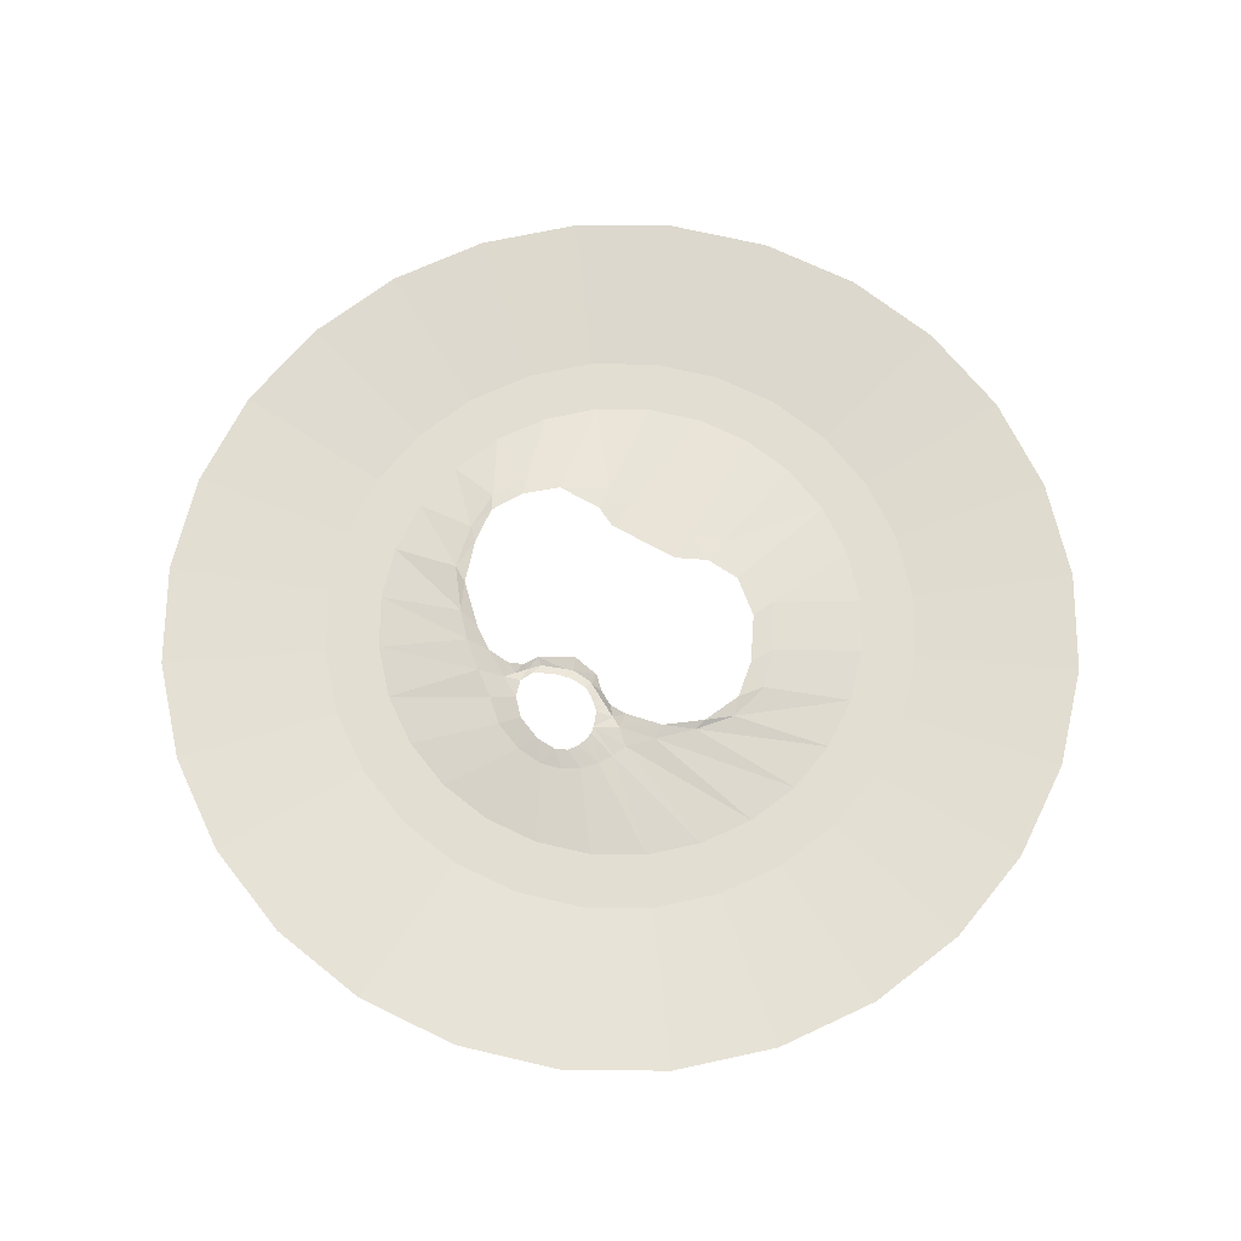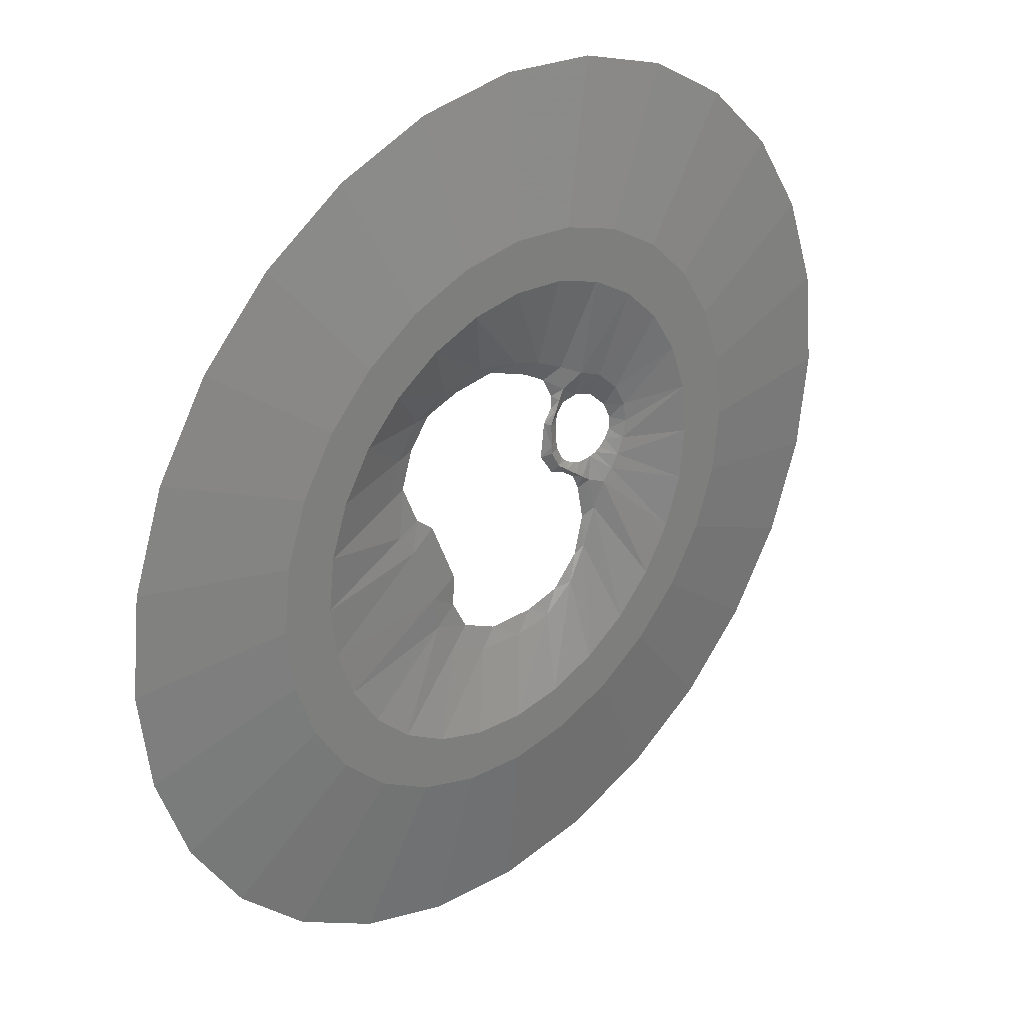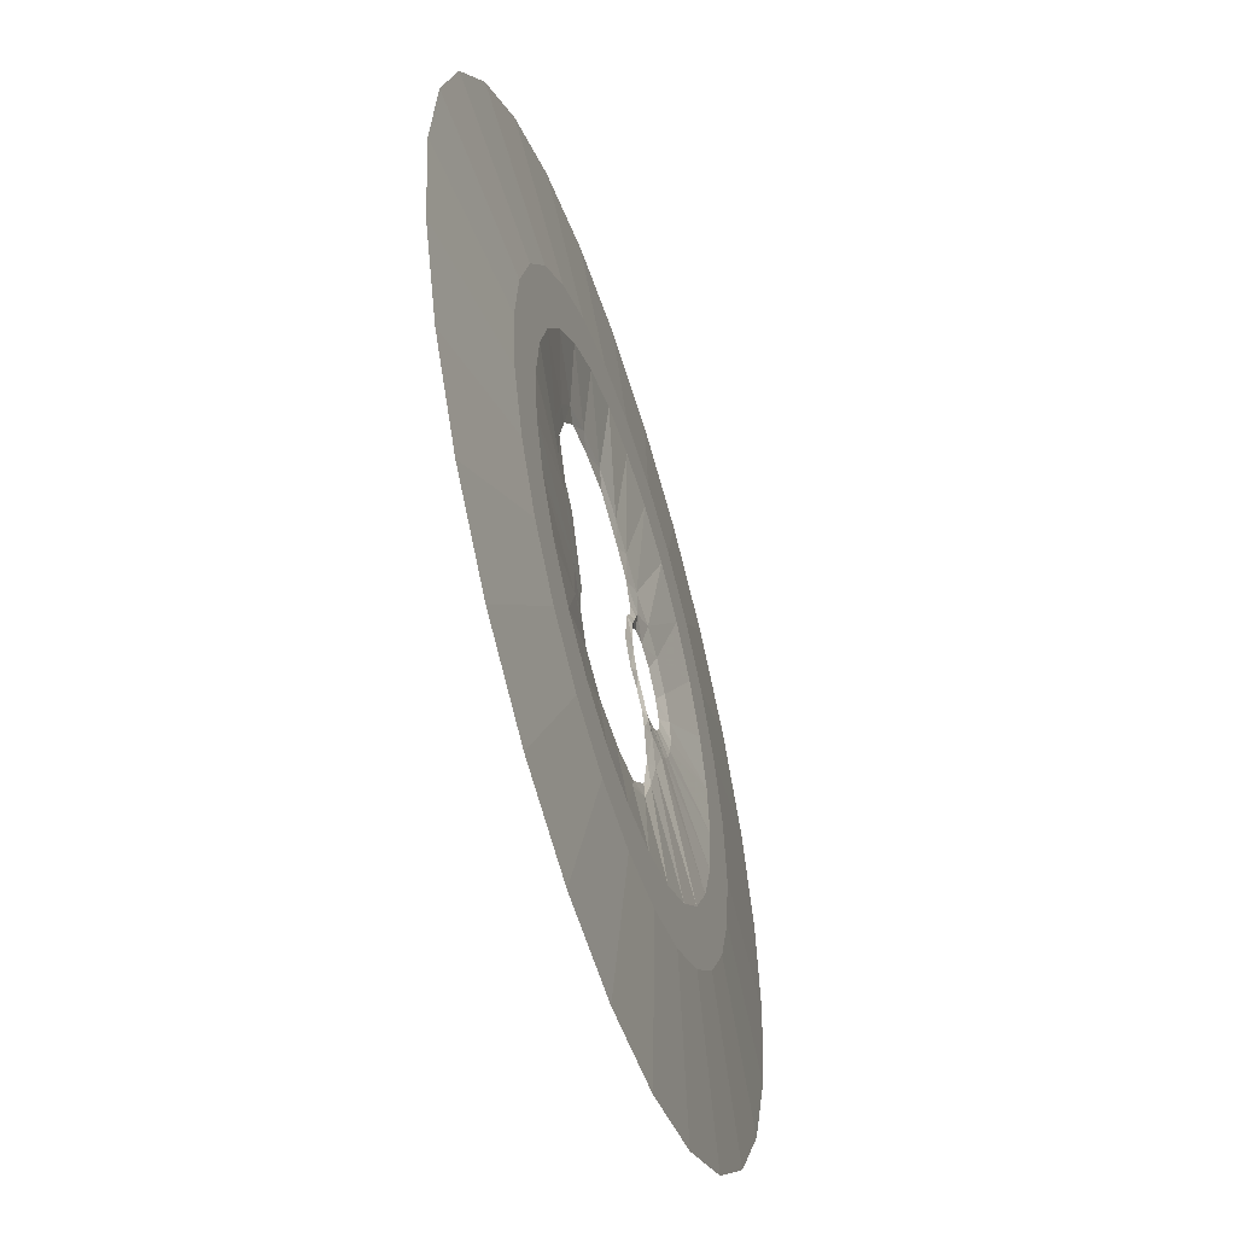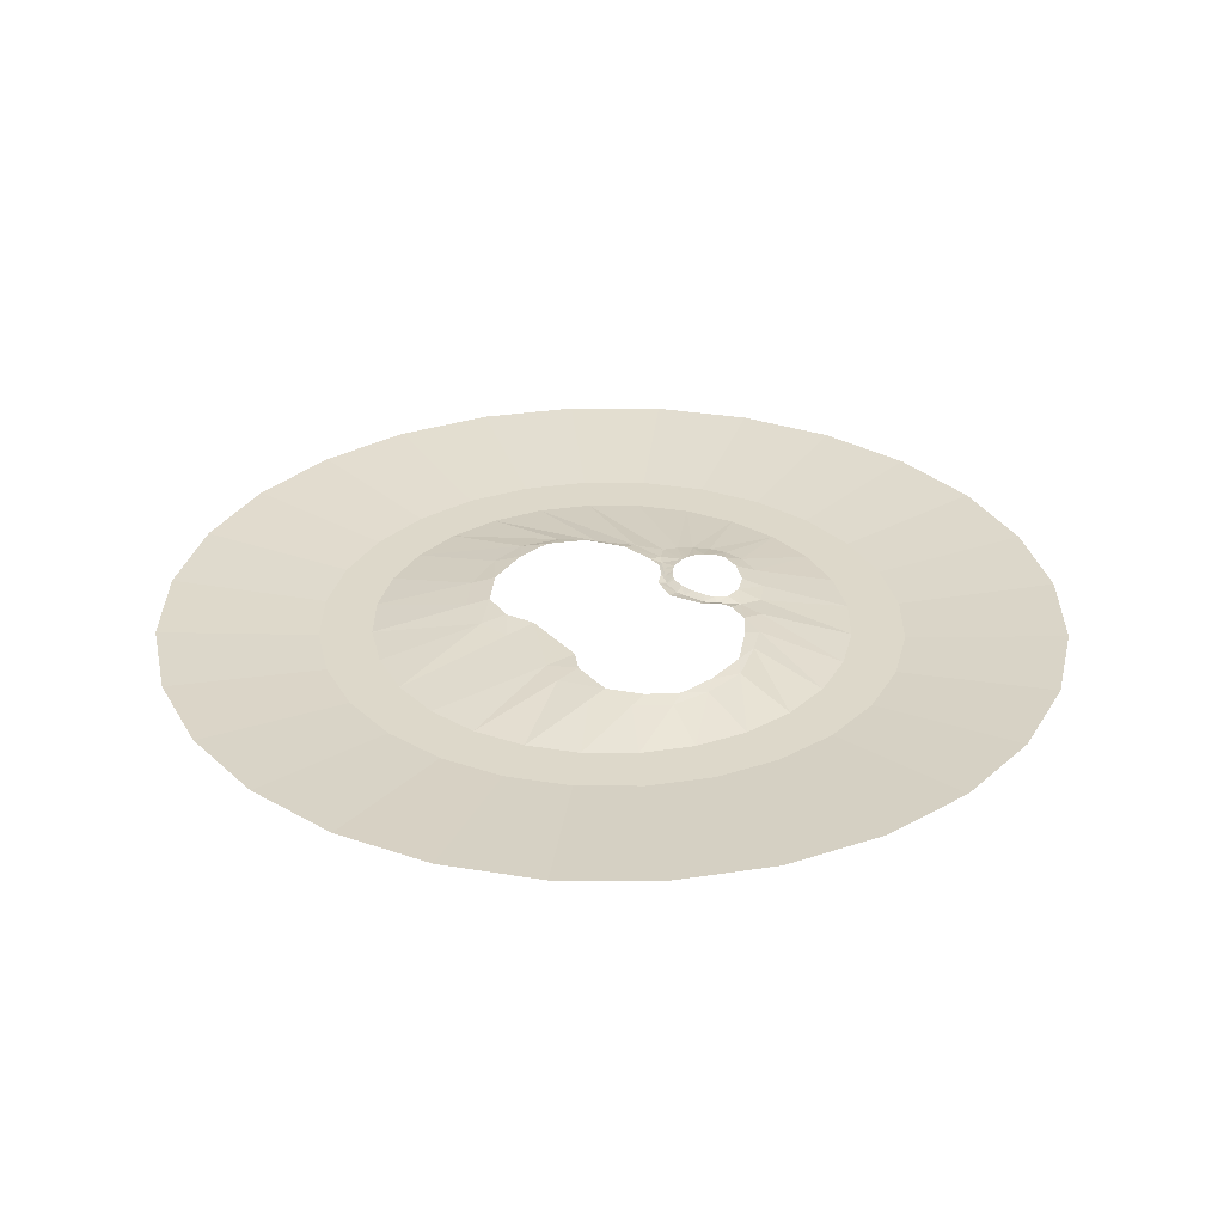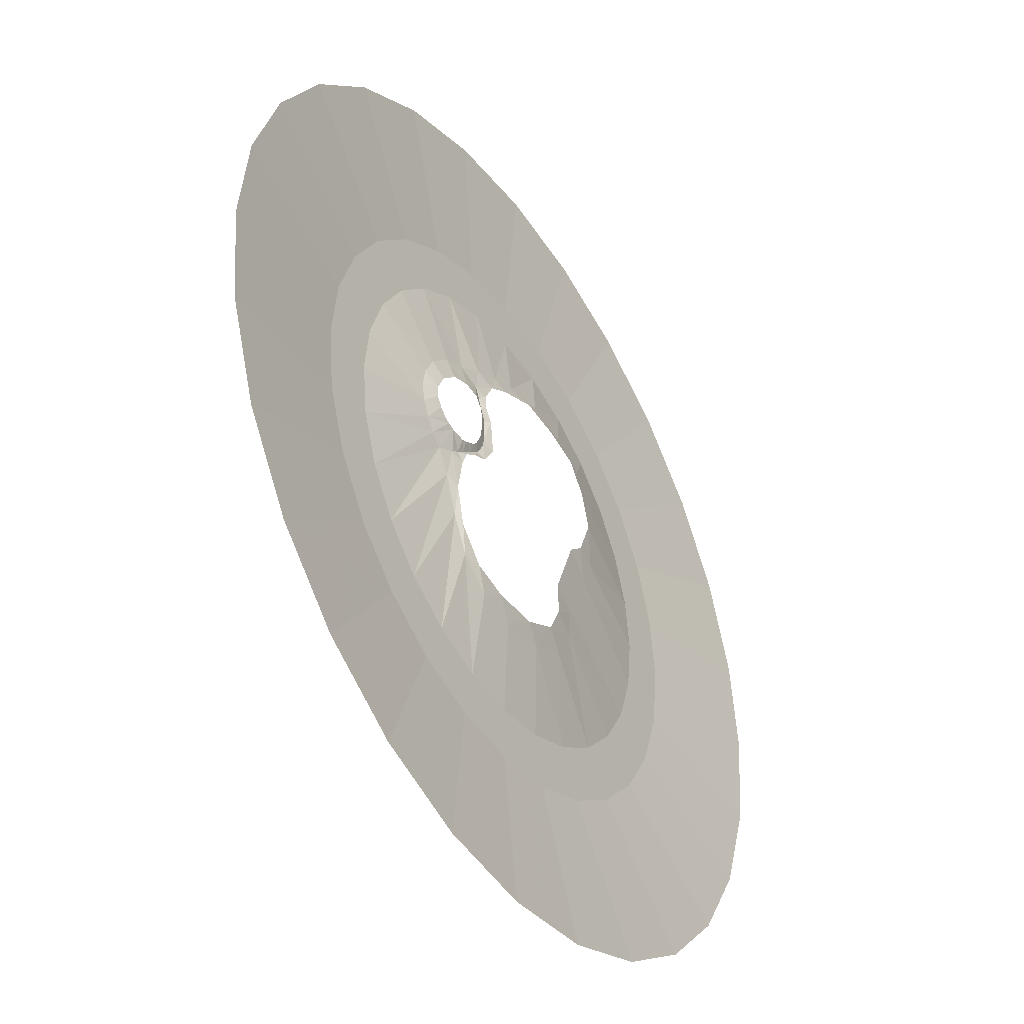
<metadata>
{"format":"obj","ext":"obj","renderer":"f3d","projection":"perspective","resolution":1024,"background":"white","views":[{"elev":67.5,"azim":96.9,"up":"+Y"},{"elev":31.4,"azim":-44.2,"up":"+Z"},{"elev":-54.0,"azim":-72.9,"up":"+Z"},{"elev":31.0,"azim":-57.4,"up":"+Y"},{"elev":-42.3,"azim":122.4,"up":"+Z"}]}
</metadata>
<code>
o Fortress_Sand_0
v 8.723 -1.09 13.4
v 10.39 -1.09 15.88
v 11.13 -1.61 15.04
v 10.08 -1.61 12.76
v 10.51 -1.09 18.42
v 12.1 -1.61 17.14
v 8.449 -1.09 22.39
v 13 -1.61 19.09
v 10.26 -1.61 8.411
v 7.998 -1.09 6.728
v 10.79 -1.09 2.568
v 10.38 -1.61 6.82
v 12.13 -1.61 3.528
v 13.79 -1.09 1.266
v 12.65 -1.61 3.12
v 14.32 -1.61 1.823
v 16.37 -1.09 -0.6415
v 14.63 -1.61 1.581
v 16.73 -1.61 -0.04682
v 18.37 -1.61 -1.327
v 17.66 -1.09 -3.576
v 20.12 -1.61 -2.68
v 18.93 -1.09 -10.32
v 16.74 -1.09 16.37
v 13.55 -1.09 15.97
v 11.99 -1.09 14.06
v 11.73 -1.09 11.98
v 11.71 -1.09 9.495
v 12.2 -1.09 6.89
v 13.43 -1.09 4.459
v 14.28 -1.09 3.6
v 15.34 -1.09 2.897
v 16.54 -1.09 2.297
v 17.8 -1.09 1.75
v 19.34 -1.09 1.744
v 20.81 -1.09 1.846
v 22.67 -4.127 -48.98
v 11.27 -4.127 -52.97
v 9.101 -4.127 -43.48
v 18.44 -4.127 -40.21
v -0.7329 -4.127 -54.32
v -0.7329 -4.127 -44.58
v -0.7329 -4.127 -54.32
v -12.73 -4.127 -52.97
v -10.57 -4.127 -43.48
v -0.7329 -4.127 -44.58
v -24.13 -4.127 -48.98
v -19.91 -4.127 -40.21
v -34.36 -4.127 -42.55
v -28.29 -4.127 -34.94
v -42.9 -4.127 -34.01
v -35.29 -4.127 -27.94
v -49.32 -4.127 -23.79
v -40.55 -4.127 -19.56
v -53.31 -4.127 -12.39
v -43.82 -4.127 -10.22
v -54.66 -4.127 -0.3891
v -44.93 -4.127 -0.3891
v -53.31 -4.127 11.61
v -43.82 -4.127 9.445
v -49.32 -4.127 23.01
v -40.55 -4.127 18.79
v -42.9 -4.127 33.24
v -35.29 -4.127 27.17
v -34.36 -4.127 41.78
v -28.29 -4.127 34.16
v -24.13 -4.127 48.2
v -19.91 -4.127 39.43
v -12.73 -4.127 52.19
v -10.57 -4.127 42.7
v -0.7329 -4.127 53.54
v -0.7329 -4.127 43.81
v 11.27 -4.127 52.19
v 9.101 -4.127 42.7
v 22.67 -4.127 48.2
v 18.44 -4.127 39.43
v 32.89 -4.127 41.78
v 26.82 -4.127 34.16
v 41.43 -4.127 33.24
v 33.82 -4.127 27.17
v 47.86 -4.127 23.01
v 39.08 -4.127 18.79
v 51.85 -4.127 11.61
v 42.35 -4.127 9.445
v 53.2 -4.127 -0.3891
v 43.46 -4.127 -0.3891
v 51.85 -4.127 -12.39
v 42.35 -4.127 -10.22
v 47.86 -4.127 -23.79
v 39.08 -4.127 -19.56
v 41.43 -4.127 -34.01
v 33.82 -4.127 -27.94
v 32.89 -4.127 -42.55
v 26.82 -4.127 -34.94
v -23.18 -1.09 20.63
v -26.7 -1.705 20.26
v -22.51 -1.705 26.14
v -19.26 -1.09 25.87
v -25.3 -1.09 13.92
v -29.05 -1.705 13.02
v -22.16 -1.09 6.277
v -26.77 -1.705 4.927
v -18.68 -1.09 3.262
v -23.77 -1.705 0.5307
v -13.69 -1.09 -9.037
v -19.13 -1.705 -11.17
v -13.98 -1.09 -14.87
v -18.29 -1.705 -17.52
v -11.05 -1.09 -20.67
v -14.55 -1.705 -23.56
v -4.053 -1.09 -24.32
v -7.264 -1.705 -27.53
v 5.083 -1.09 -24.79
v 1.913 -1.705 -28.57
v 11.95 -1.09 -23.23
v 9.385 -1.705 -27.55
v 11.95 -1.09 -23.23
v 17.12 -1.09 -17.74
v 15.5 -1.705 -22.95
v 9.385 -1.705 -27.55
v 18.83 -1.705 -16.37
v 21.47 -1.705 -9.215
v 23.45 -2.074 -4.188
v 22.14 -1.09 2.167
v 25.58 -2.074 -2.235
v 23.26 -1.09 2.813
v 27.13 -2.074 0.1725
v 24.65 -1.09 4.111
v 28.46 -2.074 3.199
v 25.68 -1.09 5.835
v 29.06 -2.074 6.566
v 25.73 -1.09 8.22
v 28.43 -2.074 10.36
v 24.17 -1.09 11.5
v 26.12 -2.074 14.68
v 20.6 -1.09 14.97
v 21.86 -2.074 18.86
v 17.09 -2.074 21.04
v 6.589 -1.705 26.73
v 12.21 -1.705 23.87
v 4.057 -1.09 25.16
v 1.095 -1.705 28.71
v -4.301 -1.09 28.69
v -7.463 -1.705 30.86
v -12.54 -1.09 27.93
v -15.73 -1.705 29.19
v 11.27 -4.127 -52.97
v 22.67 -4.127 -48.98
v 35.39 -1.696 -75.4
v 35.39 -1.696 -75.4
v 17.79 -1.696 -81.55
v 11.27 -4.127 -52.97
v -0.7329 -4.127 -54.32
v 11.27 -4.127 -52.97
v 17.79 -1.696 -81.55
v 17.79 -1.696 -81.55
v -0.733 -1.696 -83.64
v -0.7329 -4.127 -54.32
v -12.73 -4.127 -52.97
v -0.7329 -4.127 -54.32
v -0.733 -1.696 -83.64
v -0.733 -1.696 -83.64
v -19.26 -1.696 -81.55
v -12.73 -4.127 -52.97
v 22.67 -4.127 -48.98
v 32.89 -4.127 -42.55
v 51.17 -1.696 -65.48
v 51.17 -1.696 -65.48
v 35.39 -1.696 -75.4
v 22.67 -4.127 -48.98
v 32.89 -4.127 -42.55
v 41.43 -4.127 -34.01
v 64.36 -1.696 -52.3
v 64.36 -1.696 -52.3
v 51.17 -1.696 -65.48
v 32.89 -4.127 -42.55
v 41.43 -4.127 -34.01
v 47.86 -4.127 -23.79
v 74.28 -1.696 -36.51
v 74.28 -1.696 -36.51
v 64.36 -1.696 -52.3
v 41.43 -4.127 -34.01
v 47.86 -4.127 -23.79
v 51.85 -4.127 -12.39
v 80.43 -1.696 -18.91
v 80.43 -1.696 -18.91
v 74.28 -1.696 -36.51
v 47.86 -4.127 -23.79
v 51.85 -4.127 -12.39
v 53.2 -4.127 -0.3891
v 82.52 -1.696 -0.3891
v 82.52 -1.696 -0.3891
v 80.43 -1.696 -18.91
v 51.85 -4.127 -12.39
v 53.2 -4.127 -0.3891
v 51.85 -4.127 11.61
v 80.43 -1.696 18.14
v 80.43 -1.696 18.14
v 82.52 -1.696 -0.3891
v 53.2 -4.127 -0.3891
v 51.85 -4.127 11.61
v 47.86 -4.127 23.01
v 74.28 -1.696 35.73
v 74.28 -1.696 35.73
v 80.43 -1.696 18.14
v 51.85 -4.127 11.61
v 47.86 -4.127 23.01
v 41.43 -4.127 33.24
v 64.36 -1.696 51.52
v 64.36 -1.696 51.52
v 74.28 -1.696 35.73
v 47.86 -4.127 23.01
v 41.43 -4.127 33.24
v 32.89 -4.127 41.78
v 51.17 -1.696 64.7
v 51.17 -1.696 64.7
v 64.36 -1.696 51.52
v 41.43 -4.127 33.24
v 32.89 -4.127 41.78
v 22.67 -4.127 48.2
v 35.39 -1.696 74.62
v 35.39 -1.696 74.62
v 51.17 -1.696 64.7
v 32.89 -4.127 41.78
v 22.67 -4.127 48.2
v 11.27 -4.127 52.19
v 17.79 -1.696 80.78
v 17.79 -1.696 80.78
v 35.39 -1.696 74.62
v 22.67 -4.127 48.2
v 11.27 -4.127 52.19
v -0.7329 -4.127 53.54
v -0.7329 -1.696 82.86
v -0.7329 -1.696 82.86
v 17.79 -1.696 80.78
v 11.27 -4.127 52.19
v -0.7329 -4.127 53.54
v -12.73 -4.127 52.19
v -19.26 -1.696 80.78
v -19.26 -1.696 80.78
v -0.7329 -1.696 82.86
v -0.7329 -4.127 53.54
v -12.73 -4.127 52.19
v -24.13 -4.127 48.2
v -36.85 -1.696 74.62
v -36.85 -1.696 74.62
v -19.26 -1.696 80.78
v -12.73 -4.127 52.19
v -24.13 -4.127 48.2
v -34.36 -4.127 41.78
v -52.64 -1.696 64.7
v -52.64 -1.696 64.7
v -36.85 -1.696 74.62
v -24.13 -4.127 48.2
v -34.36 -4.127 41.78
v -42.9 -4.127 33.24
v -65.82 -1.696 51.52
v -65.82 -1.696 51.52
v -52.64 -1.696 64.7
v -34.36 -4.127 41.78
v -42.9 -4.127 33.24
v -49.32 -4.127 23.01
v -75.74 -1.696 35.73
v -75.74 -1.696 35.73
v -65.82 -1.696 51.52
v -42.9 -4.127 33.24
v -49.32 -4.127 23.01
v -53.31 -4.127 11.61
v -81.9 -1.696 18.14
v -81.9 -1.696 18.14
v -75.74 -1.696 35.73
v -49.32 -4.127 23.01
v -53.31 -4.127 11.61
v -54.66 -4.127 -0.3891
v -83.99 -1.696 -0.3891
v -83.99 -1.696 -0.3891
v -81.9 -1.696 18.14
v -53.31 -4.127 11.61
v -54.66 -4.127 -0.3891
v -53.31 -4.127 -12.39
v -81.9 -1.696 -18.91
v -81.9 -1.696 -18.91
v -83.99 -1.696 -0.3891
v -54.66 -4.127 -0.3891
v -53.31 -4.127 -12.39
v -49.32 -4.127 -23.79
v -75.74 -1.696 -36.51
v -75.74 -1.696 -36.51
v -81.9 -1.696 -18.91
v -53.31 -4.127 -12.39
v -49.32 -4.127 -23.79
v -42.9 -4.127 -34.01
v -65.82 -1.696 -52.3
v -65.82 -1.696 -52.3
v -75.74 -1.696 -36.51
v -49.32 -4.127 -23.79
v -24.13 -4.127 -48.98
v -12.73 -4.127 -52.97
v -19.26 -1.696 -81.55
v -19.26 -1.696 -81.55
v -36.85 -1.696 -75.4
v -24.13 -4.127 -48.98
v -42.9 -4.127 -34.01
v -34.36 -4.127 -42.55
v -52.64 -1.696 -65.48
v -52.64 -1.696 -65.48
v -65.82 -1.696 -52.3
v -42.9 -4.127 -34.01
v -34.36 -4.127 -42.55
v -24.13 -4.127 -48.98
v -36.85 -1.696 -75.4
v -36.85 -1.696 -75.4
v -52.64 -1.696 -65.48
v -34.36 -4.127 -42.55
f 147 148 149
f 150 151 152
f 153 154 155
f 156 157 158
f 159 160 161
f 162 163 164
f 165 166 167
f 168 169 170
f 171 172 173
f 174 175 176
f 177 178 179
f 180 181 182
f 183 184 185
f 186 187 188
f 189 190 191
f 192 193 194
f 195 196 197
f 198 199 200
f 201 202 203
f 204 205 206
f 207 208 209
f 210 211 212
f 213 214 215
f 216 217 218
f 219 220 221
f 222 223 224
f 225 226 227
f 228 229 230
f 231 232 233
f 234 235 236
f 237 238 239
f 240 241 242
f 243 244 245
f 246 247 248
f 249 250 251
f 252 253 254
f 255 256 257
f 258 259 260
f 261 262 263
f 264 265 266
f 267 268 269
f 270 271 272
f 273 274 275
f 276 277 278
f 279 280 281
f 282 283 284
f 285 286 287
f 288 289 290
f 291 292 293
f 294 295 296
f 297 298 299
f 300 301 302
f 303 304 305
f 306 307 308
f 309 310 311
f 312 313 314
f 1 2 3
f 3 4 1
f 2 5 6
f 6 3 2
f 5 7 8
f 8 6 5
f 9 10 1
f 1 4 9
f 11 10 12
f 12 13 11
f 14 11 15
f 15 16 14
f 17 14 18
f 18 19 17
f 17 19 20
f 20 21 17
f 22 23 21
f 21 20 22
f 15 11 13
f 12 10 9
f 18 14 16
f 8 24 25
f 25 6 8
f 25 26 3
f 3 6 25
f 26 27 4
f 4 3 26
f 4 27 28
f 28 9 4
f 9 28 29
f 29 12 9
f 29 30 13
f 13 12 29
f 13 30 31
f 31 15 13
f 31 32 16
f 16 15 31
f 16 32 33
f 33 18 16
f 33 34 19
f 19 18 33
f 34 35 20
f 20 19 34
f 20 35 36
f 36 22 20
f 37 38 39
f 39 40 37
f 38 41 42
f 42 39 38
f 43 44 45
f 45 46 43
f 44 47 48
f 48 45 44
f 47 49 50
f 50 48 47
f 49 51 52
f 52 50 49
f 51 53 54
f 54 52 51
f 53 55 56
f 56 54 53
f 55 57 58
f 58 56 55
f 57 59 60
f 60 58 57
f 59 61 62
f 62 60 59
f 61 63 64
f 64 62 61
f 63 65 66
f 66 64 63
f 65 67 68
f 68 66 65
f 67 69 70
f 70 68 67
f 69 71 72
f 72 70 69
f 71 73 74
f 74 72 71
f 73 75 76
f 76 74 73
f 75 77 78
f 78 76 75
f 77 79 80
f 80 78 77
f 79 81 82
f 82 80 79
f 81 83 84
f 84 82 81
f 83 85 86
f 86 84 83
f 85 87 88
f 88 86 85
f 87 89 90
f 90 88 87
f 89 91 92
f 92 90 89
f 91 93 94
f 94 92 91
f 93 37 40
f 40 94 93
f 95 96 97
f 97 98 95
f 99 100 96
f 96 95 99
f 99 101 102
f 102 100 99
f 101 103 104
f 104 102 101
f 105 106 104
f 104 103 105
f 107 108 106
f 106 105 107
f 109 110 108
f 108 107 109
f 109 111 112
f 112 110 109
f 111 113 114
f 114 112 111
f 113 115 116
f 116 114 113
f 117 118 119
f 119 120 117
f 121 119 118
f 118 23 121
f 23 22 122
f 122 121 23
f 22 123 122
f 36 124 125
f 125 123 36
f 124 126 127
f 127 125 124
f 128 129 127
f 127 126 128
f 130 131 129
f 129 128 130
f 132 133 131
f 131 130 132
f 134 135 133
f 133 132 134
f 136 137 135
f 135 134 136
f 24 138 137
f 137 136 24
f 24 8 138
f 7 139 140
f 140 8 7
f 141 142 139
f 139 7 141
f 143 144 142
f 142 141 143
f 145 146 144
f 144 143 145
f 98 97 146
f 146 145 98
f 96 62 64
f 64 97 96
f 100 60 62
f 62 96 100
f 102 58 60
f 60 100 102
f 104 56 58
f 58 102 104
f 106 54 56
f 56 104 106
f 108 52 54
f 54 106 108
f 50 52 108
f 108 110 50
f 48 50 110
f 110 112 48
f 45 48 112
f 112 114 45
f 46 45 114
f 114 116 46
f 39 42 120
f 120 119 39
f 40 39 119
f 119 121 40
f 94 40 121
f 121 122 94
f 92 94 122
f 122 123 92
f 90 92 123
f 123 125 90
f 88 90 125
f 125 127 88
f 86 88 127
f 127 129 86
f 84 86 129
f 129 131 84
f 133 82 84
f 84 131 133
f 135 80 82
f 82 133 135
f 137 78 80
f 80 135 137
f 138 76 78
f 78 137 138
f 140 74 76
f 76 138 140
f 139 72 74
f 74 140 139
f 142 70 72
f 72 139 142
f 144 68 70
f 70 142 144
f 146 66 68
f 68 144 146
f 97 64 66
f 66 146 97
f 8 140 138
f 22 36 123

</code>
